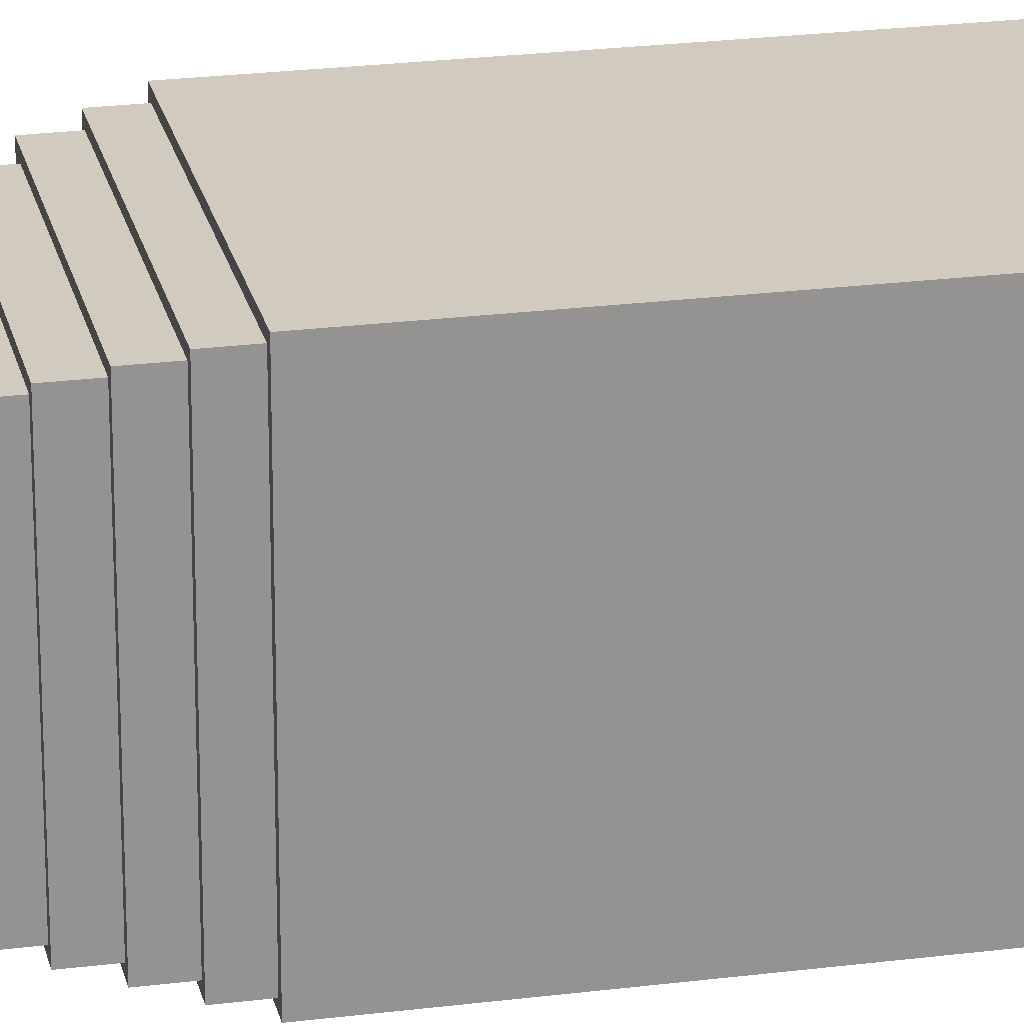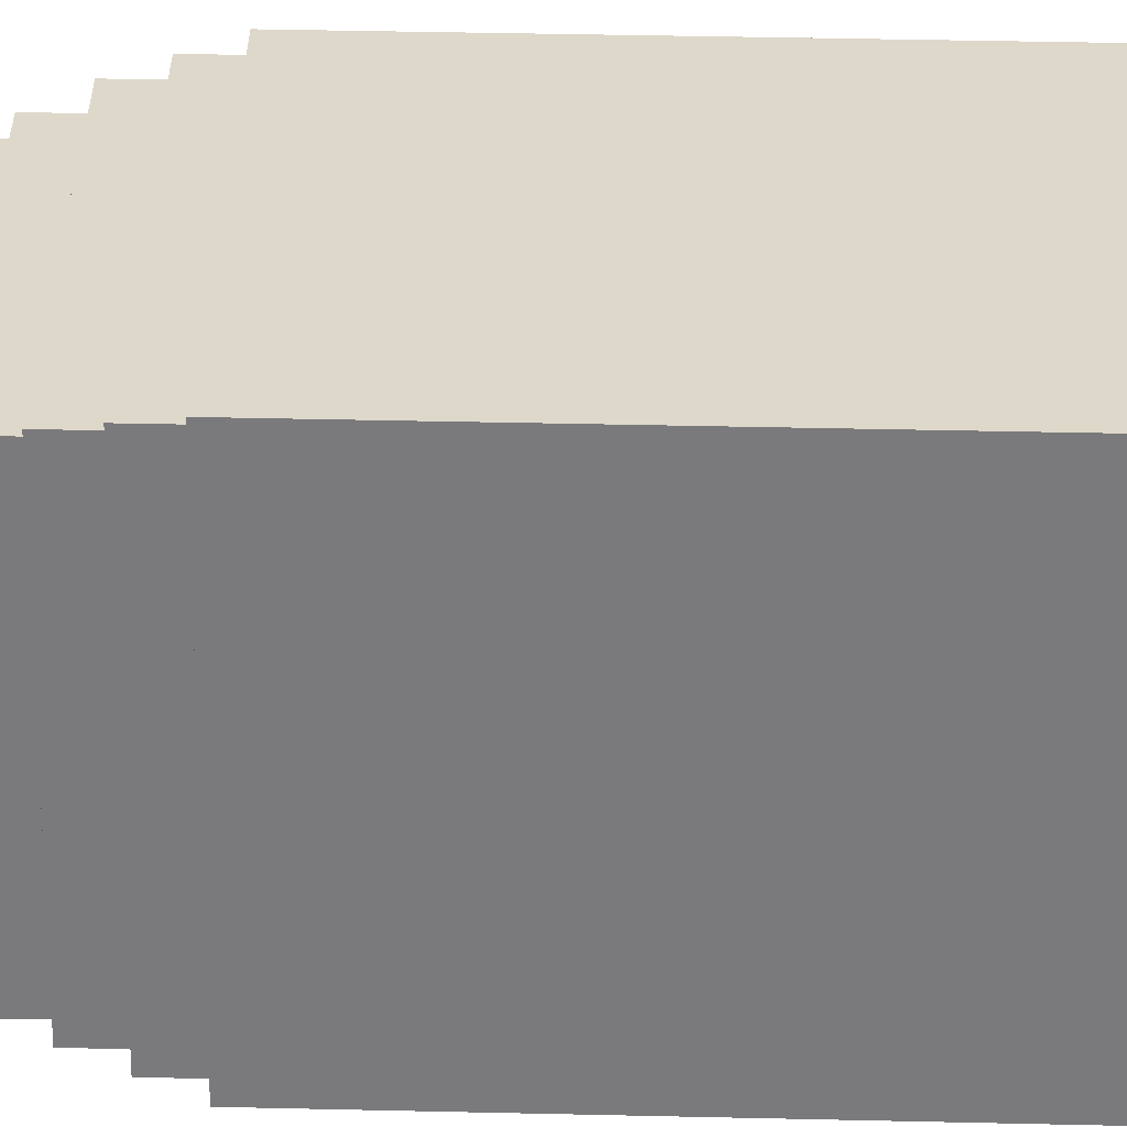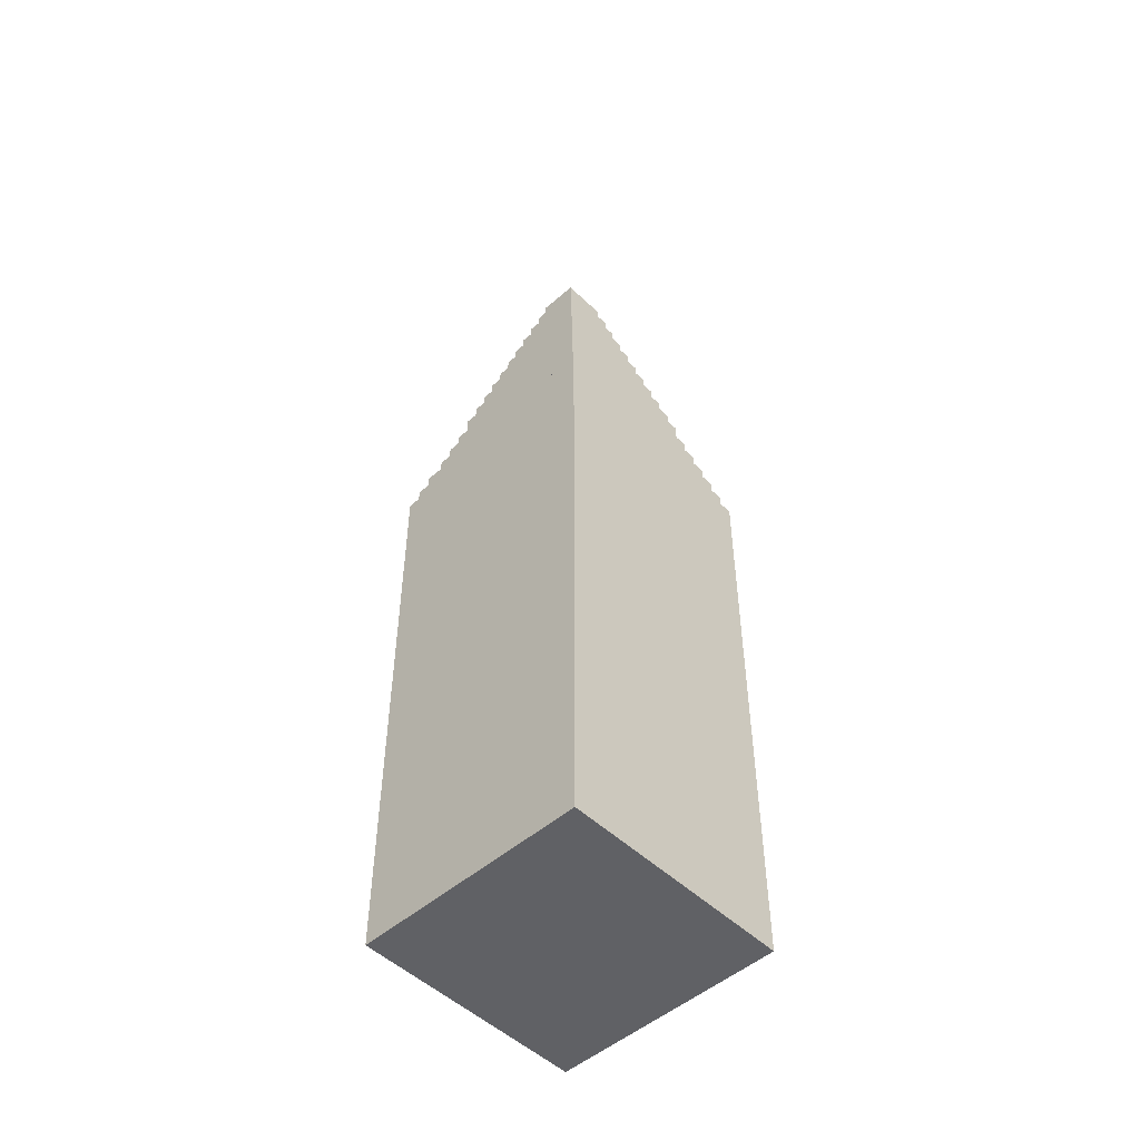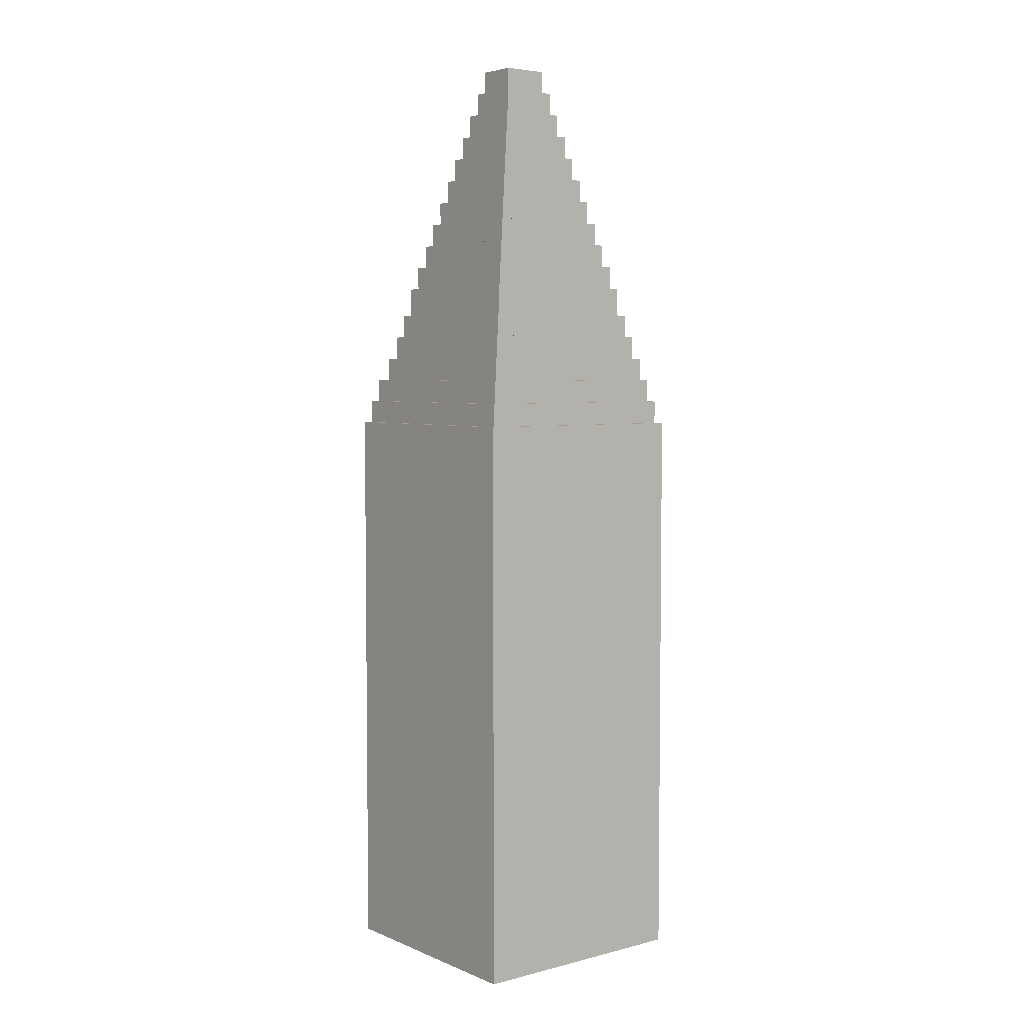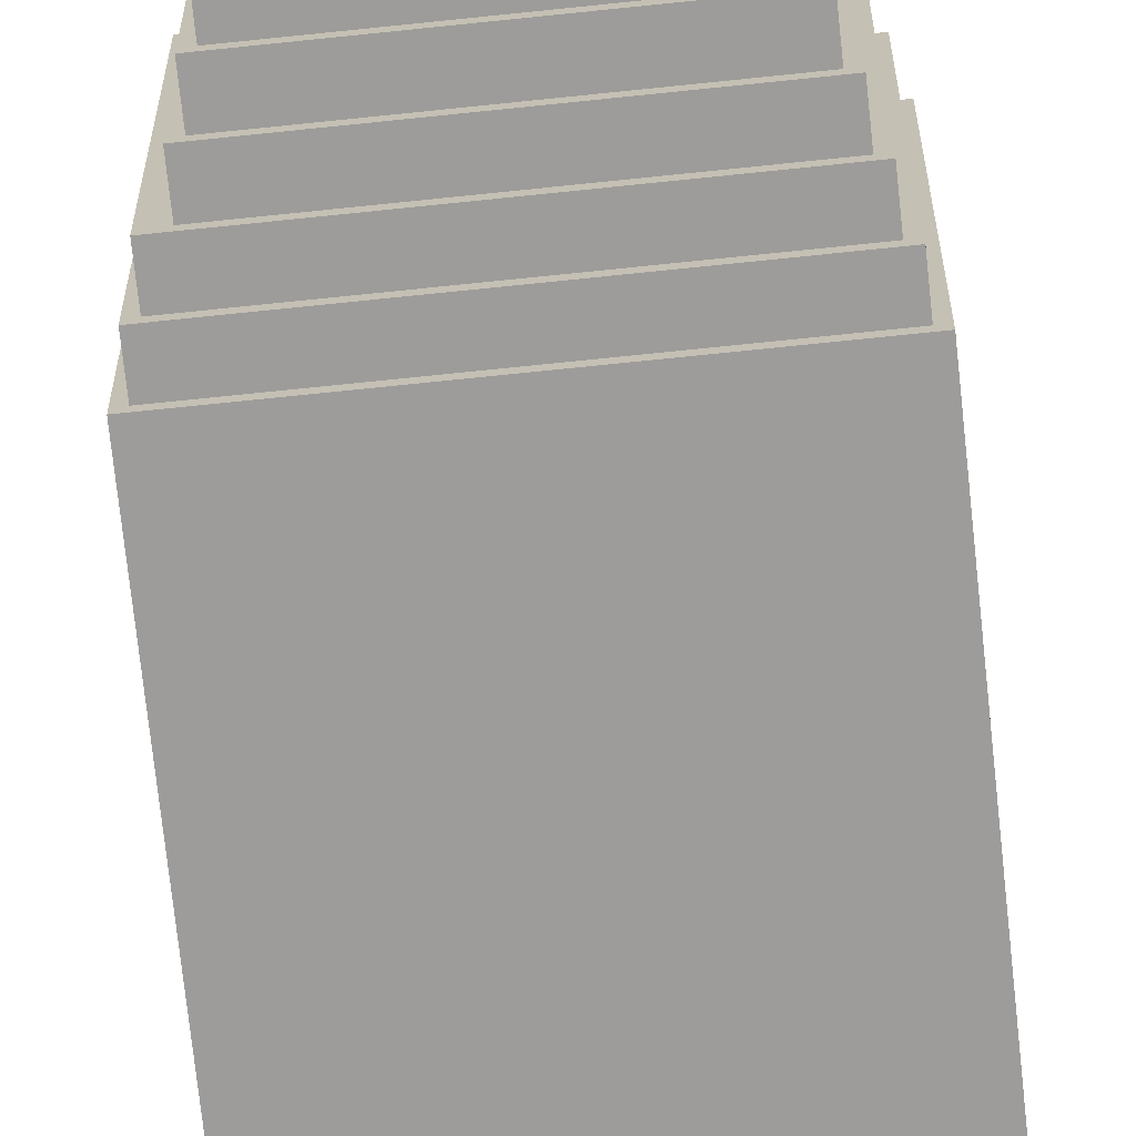
<metadata>
{"format":"obj","ext":"obj","renderer":"f3d","projection":"perspective","resolution":1024,"background":"white","views":[{"elev":23.3,"azim":-102.2,"up":"+Z"},{"elev":31.6,"azim":-88.0,"up":"+Z"},{"elev":-50.3,"azim":-136.3,"up":"+Y"},{"elev":4.7,"azim":-128.4,"up":"+Y"},{"elev":-70.3,"azim":-174.0,"up":"+Z"}]}
</metadata>
<code>
o
v -3.1 0 3.9
v -3.1 0 -0.1
v -3.1 9.9 3.9
v -3.1 9.9 -0.1
v -3 9.9 3.8
v -3 9.9 0
v -3 10.3 3.8
v -3 10.3 0
v -2.9 10.3 3.7
v -2.9 10.3 0.1
v -2.9 10.7 3.7
v -2.9 10.7 0.1
v -2.8 10.7 3.6
v -2.8 10.7 0.2
v -2.8 11.1 3.6
v -2.8 11.1 0.2
v -2.7 11.1 3.5
v -2.7 11.1 0.3
v -2.7 11.5 3.5
v -2.7 11.5 0.3
v -2.6 11.5 3.4
v -2.6 11.5 0.4
v -2.6 11.9 3.4
v -2.6 11.9 0.4
v -2.5 11.9 3.3
v -2.5 11.9 0.5
v -2.5 12.4 3.3
v -2.5 12.4 0.5
v -2.4 12.4 3.2
v -2.4 12.4 0.6
v -2.4 12.8 3.2
v -2.4 12.8 0.6
v -2.3 12.8 3.1
v -2.3 12.8 0.7
v -2.3 13.2 3.1
v -2.3 13.2 0.7
v -2.2 13.2 3
v -2.2 13.2 0.8
v -2.2 13.6 3
v -2.2 13.6 0.8
v -2.1 13.6 2.9
v -2.1 13.6 0.9
v -2.1 14 2.9
v -2.1 14 0.9
v -2 14 2.8
v -2 14 1
v -2 14.4 2.8
v -2 14.4 1
v -1.9 14.4 2.7
v -1.9 14.4 1.1
v -1.9 14.8 2.7
v -1.9 14.8 1.1
v -1.8 14.8 2.6
v -1.8 14.8 1.2
v -1.8 15.2 2.6
v -1.8 15.2 1.2
v -1.7 15.2 2.5
v -1.7 15.2 1.3
v -1.7 15.6 2.5
v -1.7 15.6 1.3
v -1.6 15.6 2.4
v -1.6 15.6 1.4
v -1.6 16 2.4
v -1.6 16 1.4
v -1.5 16 2.3
v -1.5 16 1.5
v -1.5 16.4 2.3
v -1.5 16.4 1.5
v -0.8 16 2.3
v -0.8 16 1.5
v -0.8 16.4 2.3
v -0.8 16.4 1.5
v -0.7 15.6 2.4
v -0.7 15.6 1.4
v -0.7 16 2.4
v -0.7 16 1.4
v -0.6 15.2 2.5
v -0.6 15.2 1.3
v -0.6 15.6 2.5
v -0.6 15.6 1.3
v -0.5 14.8 2.6
v -0.5 14.8 1.2
v -0.5 15.2 2.6
v -0.5 15.2 1.2
v -0.4 14.4 2.7
v -0.4 14.4 1.1
v -0.4 14.8 2.7
v -0.4 14.8 1.1
v -0.3 14 2.8
v -0.3 14 1
v -0.3 14.4 2.8
v -0.3 14.4 1
v -0.2 13.6 2.9
v -0.2 13.6 0.9
v -0.2 14 2.9
v -0.2 14 0.9
v -0.1 13.2 3
v -0.1 13.2 0.8
v -0.1 13.6 3
v -0.1 13.6 0.8
v 0 12.8 3.1
v 0 12.8 0.7
v 0 13.2 3.1
v 0 13.2 0.7
v 0.1 12.4 3.2
v 0.1 12.4 0.6
v 0.1 12.8 3.2
v 0.1 12.8 0.6
v 0.2 11.9 3.3
v 0.2 11.9 0.5
v 0.2 12.4 3.3
v 0.2 12.4 0.5
v 0.3 11.5 3.4
v 0.3 11.5 0.4
v 0.3 11.9 3.4
v 0.3 11.9 0.4
v 0.4 11.1 3.5
v 0.4 11.1 0.3
v 0.4 11.5 3.5
v 0.4 11.5 0.3
v 0.5 10.7 3.6
v 0.5 10.7 0.2
v 0.5 11.1 3.6
v 0.5 11.1 0.2
v 0.7 10.3 3.7
v 0.7 10.3 0.1
v 0.7 10.7 3.7
v 0.7 10.7 0.1
v 0.8 9.9 3.8
v 0.8 9.9 0
v 0.8 10.3 3.8
v 0.8 10.3 0
v 0.9 0 3.9
v 0.9 0 -0.1
v 0.9 9.9 3.9
v 0.9 9.9 -0.1
v -3.1 0 3.9
v -3.1 9.9 3.9
v 0.9 0 3.9
v 0.9 9.9 3.9
v -3 9.9 3.8
v -3 10.3 3.8
v 0.8 9.9 3.8
v 0.8 10.3 3.8
v -2.9 10.3 3.7
v -2.9 10.7 3.7
v 0.7 10.3 3.7
v 0.7 10.7 3.7
v -2.8 10.7 3.6
v -2.8 11.1 3.6
v 0.5 10.7 3.6
v 0.5 11.1 3.6
v -2.7 11.1 3.5
v -2.7 11.5 3.5
v 0.4 11.1 3.5
v 0.4 11.5 3.5
v -2.6 11.5 3.4
v -2.6 11.9 3.4
v 0.3 11.5 3.4
v 0.3 11.9 3.4
v -2.5 11.9 3.3
v -2.5 12.4 3.3
v 0.2 11.9 3.3
v 0.2 12.4 3.3
v -2.4 12.4 3.2
v -2.4 12.8 3.2
v 0.1 12.4 3.2
v 0.1 12.8 3.2
v -2.3 12.8 3.1
v -2.3 13.2 3.1
v 0 12.8 3.1
v 0 13.2 3.1
v -2.2 13.2 3
v -2.2 13.6 3
v -0.1 13.2 3
v -0.1 13.6 3
v -2.1 13.6 2.9
v -2.1 14 2.9
v -0.2 13.6 2.9
v -0.2 14 2.9
v -2 14 2.8
v -2 14.4 2.8
v -0.3 14 2.8
v -0.3 14.4 2.8
v -1.9 14.4 2.7
v -1.9 14.8 2.7
v -0.4 14.4 2.7
v -0.4 14.8 2.7
v -1.8 14.8 2.6
v -1.8 15.2 2.6
v -0.5 14.8 2.6
v -0.5 15.2 2.6
v -1.7 15.2 2.5
v -1.7 15.6 2.5
v -0.6 15.2 2.5
v -0.6 15.6 2.5
v -1.6 15.6 2.4
v -1.6 16 2.4
v -0.7 15.6 2.4
v -0.7 16 2.4
v -1.5 16 2.3
v -1.5 16.4 2.3
v -0.8 16 2.3
v -0.8 16.4 2.3
v -1.5 16 1.5
v -1.5 16.4 1.5
v -0.8 16 1.5
v -0.8 16.4 1.5
v -1.6 15.6 1.4
v -1.6 16 1.4
v -0.7 15.6 1.4
v -0.7 16 1.4
v -1.7 15.2 1.3
v -1.7 15.6 1.3
v -0.6 15.2 1.3
v -0.6 15.6 1.3
v -1.8 14.8 1.2
v -1.8 15.2 1.2
v -0.5 14.8 1.2
v -0.5 15.2 1.2
v -1.9 14.4 1.1
v -1.9 14.8 1.1
v -0.4 14.4 1.1
v -0.4 14.8 1.1
v -2 14 1
v -2 14.4 1
v -0.3 14 1
v -0.3 14.4 1
v -2.1 13.6 0.9
v -2.1 14 0.9
v -0.2 13.6 0.9
v -0.2 14 0.9
v -2.2 13.2 0.8
v -2.2 13.6 0.8
v -0.1 13.2 0.8
v -0.1 13.6 0.8
v -2.3 12.8 0.7
v -2.3 13.2 0.7
v 0 12.8 0.7
v 0 13.2 0.7
v -2.4 12.4 0.6
v -2.4 12.8 0.6
v 0.1 12.4 0.6
v 0.1 12.8 0.6
v -2.5 11.9 0.5
v -2.5 12.4 0.5
v 0.2 11.9 0.5
v 0.2 12.4 0.5
v -2.6 11.5 0.4
v -2.6 11.9 0.4
v 0.3 11.5 0.4
v 0.3 11.9 0.4
v -2.7 11.1 0.3
v -2.7 11.5 0.3
v 0.4 11.1 0.3
v 0.4 11.5 0.3
v -2.8 10.7 0.2
v -2.8 11.1 0.2
v 0.5 10.7 0.2
v 0.5 11.1 0.2
v -2.9 10.3 0.1
v -2.9 10.7 0.1
v 0.7 10.3 0.1
v 0.7 10.7 0.1
v -3 9.9 0
v -3 10.3 0
v 0.8 9.9 0
v 0.8 10.3 0
v -3.1 0 -0.1
v -3.1 9.9 -0.1
v 0.9 0 -0.1
v 0.9 9.9 -0.1
v -3.1 0 3.9
v 0.9 0 3.9
v -3.1 0 -0.1
v 0.9 0 -0.1
v -3.1 9.9 3.9
v 0.9 9.9 3.9
v -3 9.9 3.8
v 0.8 9.9 3.8
v -3 9.9 0
v 0.8 9.9 0
v -3.1 9.9 -0.1
v 0.9 9.9 -0.1
v -3 10.3 3.8
v 0.8 10.3 3.8
v -2.9 10.3 3.7
v 0.7 10.3 3.7
v -2.9 10.3 0.1
v 0.7 10.3 0.1
v -3 10.3 0
v 0.8 10.3 0
v -2.9 10.7 3.7
v 0.7 10.7 3.7
v -2.8 10.7 3.6
v 0.5 10.7 3.6
v -2.8 10.7 0.2
v 0.5 10.7 0.2
v -2.9 10.7 0.1
v 0.7 10.7 0.1
v -2.8 11.1 3.6
v 0.5 11.1 3.6
v -2.7 11.1 3.5
v 0.4 11.1 3.5
v -2.7 11.1 0.3
v 0.4 11.1 0.3
v -2.8 11.1 0.2
v 0.5 11.1 0.2
v -2.7 11.5 3.5
v 0.4 11.5 3.5
v -2.6 11.5 3.4
v 0.3 11.5 3.4
v -2.6 11.5 0.4
v 0.3 11.5 0.4
v -2.7 11.5 0.3
v 0.4 11.5 0.3
v -2.6 11.9 3.4
v 0.3 11.9 3.4
v -2.5 11.9 3.3
v 0.2 11.9 3.3
v -2.5 11.9 0.5
v 0.2 11.9 0.5
v -2.6 11.9 0.4
v 0.3 11.9 0.4
v -2.5 12.4 3.3
v 0.2 12.4 3.3
v -2.4 12.4 3.2
v 0.1 12.4 3.2
v -2.4 12.4 0.6
v 0.1 12.4 0.6
v -2.5 12.4 0.5
v 0.2 12.4 0.5
v -2.4 12.8 3.2
v 0.1 12.8 3.2
v -2.3 12.8 3.1
v 0 12.8 3.1
v -2.3 12.8 0.7
v 0 12.8 0.7
v -2.4 12.8 0.6
v 0.1 12.8 0.6
v -2.3 13.2 3.1
v 0 13.2 3.1
v -2.2 13.2 3
v -0.1 13.2 3
v -2.2 13.2 0.8
v -0.1 13.2 0.8
v -2.3 13.2 0.7
v 0 13.2 0.7
v -2.2 13.6 3
v -0.1 13.6 3
v -2.1 13.6 2.9
v -0.2 13.6 2.9
v -2.1 13.6 0.9
v -0.2 13.6 0.9
v -2.2 13.6 0.8
v -0.1 13.6 0.8
v -2.1 14 2.9
v -0.2 14 2.9
v -2 14 2.8
v -0.3 14 2.8
v -2 14 1
v -0.3 14 1
v -2.1 14 0.9
v -0.2 14 0.9
v -2 14.4 2.8
v -0.3 14.4 2.8
v -1.9 14.4 2.7
v -0.4 14.4 2.7
v -1.9 14.4 1.1
v -0.4 14.4 1.1
v -2 14.4 1
v -0.3 14.4 1
v -1.9 14.8 2.7
v -0.4 14.8 2.7
v -1.8 14.8 2.6
v -0.5 14.8 2.6
v -1.8 14.8 1.2
v -0.5 14.8 1.2
v -1.9 14.8 1.1
v -0.4 14.8 1.1
v -1.8 15.2 2.6
v -0.5 15.2 2.6
v -1.7 15.2 2.5
v -0.6 15.2 2.5
v -1.7 15.2 1.3
v -0.6 15.2 1.3
v -1.8 15.2 1.2
v -0.5 15.2 1.2
v -1.7 15.6 2.5
v -0.6 15.6 2.5
v -1.6 15.6 2.4
v -0.7 15.6 2.4
v -1.6 15.6 1.4
v -0.7 15.6 1.4
v -1.7 15.6 1.3
v -0.6 15.6 1.3
v -1.6 16 2.4
v -0.7 16 2.4
v -1.5 16 2.3
v -0.8 16 2.3
v -1.5 16 1.5
v -0.8 16 1.5
v -1.6 16 1.4
v -0.7 16 1.4
v -1.5 16.4 2.3
v -0.8 16.4 2.3
v -1.5 16.4 1.5
v -0.8 16.4 1.5
f 3 2 1
f 4 2 3
f 7 6 5
f 8 6 7
f 11 10 9
f 12 10 11
f 15 14 13
f 16 14 15
f 19 18 17
f 20 18 19
f 23 22 21
f 24 22 23
f 27 26 25
f 28 26 27
f 31 30 29
f 32 30 31
f 35 34 33
f 36 34 35
f 39 38 37
f 40 38 39
f 43 42 41
f 44 42 43
f 47 46 45
f 48 46 47
f 51 50 49
f 52 50 51
f 55 54 53
f 56 54 55
f 59 58 57
f 60 58 59
f 63 62 61
f 64 62 63
f 67 66 65
f 68 66 67
f 69 70 71
f 71 70 72
f 73 74 75
f 75 74 76
f 77 78 79
f 79 78 80
f 81 82 83
f 83 82 84
f 85 86 87
f 87 86 88
f 89 90 91
f 91 90 92
f 93 94 95
f 95 94 96
f 97 98 99
f 99 98 100
f 101 102 103
f 103 102 104
f 105 106 107
f 107 106 108
f 109 110 111
f 111 110 112
f 113 114 115
f 115 114 116
f 117 118 119
f 119 118 120
f 121 122 123
f 123 122 124
f 125 126 127
f 127 126 128
f 129 130 131
f 131 130 132
f 133 134 135
f 135 134 136
f 139 138 137
f 140 138 139
f 143 142 141
f 144 142 143
f 147 146 145
f 148 146 147
f 151 150 149
f 152 150 151
f 155 154 153
f 156 154 155
f 159 158 157
f 160 158 159
f 163 162 161
f 164 162 163
f 167 166 165
f 168 166 167
f 171 170 169
f 172 170 171
f 175 174 173
f 176 174 175
f 179 178 177
f 180 178 179
f 183 182 181
f 184 182 183
f 187 186 185
f 188 186 187
f 191 190 189
f 192 190 191
f 195 194 193
f 196 194 195
f 199 198 197
f 200 198 199
f 203 202 201
f 204 202 203
f 205 206 207
f 207 206 208
f 209 210 211
f 211 210 212
f 213 214 215
f 215 214 216
f 217 218 219
f 219 218 220
f 221 222 223
f 223 222 224
f 225 226 227
f 227 226 228
f 229 230 231
f 231 230 232
f 233 234 235
f 235 234 236
f 237 238 239
f 239 238 240
f 241 242 243
f 243 242 244
f 245 246 247
f 247 246 248
f 249 250 251
f 251 250 252
f 253 254 255
f 255 254 256
f 257 258 259
f 259 258 260
f 261 262 263
f 263 262 264
f 265 266 267
f 267 266 268
f 269 270 271
f 271 270 272
f 275 274 273
f 276 274 275
f 277 278 279
f 279 278 280
f 277 279 281
f 280 278 282
f 277 281 283
f 281 282 283
f 282 278 284
f 283 282 284
f 285 286 287
f 287 286 288
f 285 287 289
f 288 286 290
f 285 289 291
f 289 290 291
f 290 286 292
f 291 290 292
f 293 294 295
f 295 294 296
f 293 295 297
f 296 294 298
f 293 297 299
f 297 298 299
f 298 294 300
f 299 298 300
f 301 302 303
f 303 302 304
f 301 303 305
f 304 302 306
f 301 305 307
f 305 306 307
f 306 302 308
f 307 306 308
f 309 310 311
f 311 310 312
f 309 311 313
f 312 310 314
f 309 313 315
f 313 314 315
f 314 310 316
f 315 314 316
f 317 318 319
f 319 318 320
f 317 319 321
f 320 318 322
f 317 321 323
f 321 322 323
f 322 318 324
f 323 322 324
f 325 326 327
f 327 326 328
f 325 327 329
f 328 326 330
f 325 329 331
f 329 330 331
f 330 326 332
f 331 330 332
f 333 334 335
f 335 334 336
f 333 335 337
f 336 334 338
f 333 337 339
f 337 338 339
f 338 334 340
f 339 338 340
f 341 342 343
f 343 342 344
f 341 343 345
f 344 342 346
f 341 345 347
f 345 346 347
f 346 342 348
f 347 346 348
f 349 350 351
f 351 350 352
f 349 351 353
f 352 350 354
f 349 353 355
f 353 354 355
f 354 350 356
f 355 354 356
f 357 358 359
f 359 358 360
f 357 359 361
f 360 358 362
f 357 361 363
f 361 362 363
f 362 358 364
f 363 362 364
f 365 366 367
f 367 366 368
f 365 367 369
f 368 366 370
f 365 369 371
f 369 370 371
f 370 366 372
f 371 370 372
f 373 374 375
f 375 374 376
f 373 375 377
f 376 374 378
f 373 377 379
f 377 378 379
f 378 374 380
f 379 378 380
f 381 382 383
f 383 382 384
f 381 383 385
f 384 382 386
f 381 385 387
f 385 386 387
f 386 382 388
f 387 386 388
f 389 390 391
f 391 390 392
f 389 391 393
f 392 390 394
f 389 393 395
f 393 394 395
f 394 390 396
f 395 394 396
f 397 398 399
f 399 398 400
f 397 399 401
f 400 398 402
f 397 401 403
f 401 402 403
f 402 398 404
f 403 402 404
f 405 406 407
f 407 406 408

</code>
